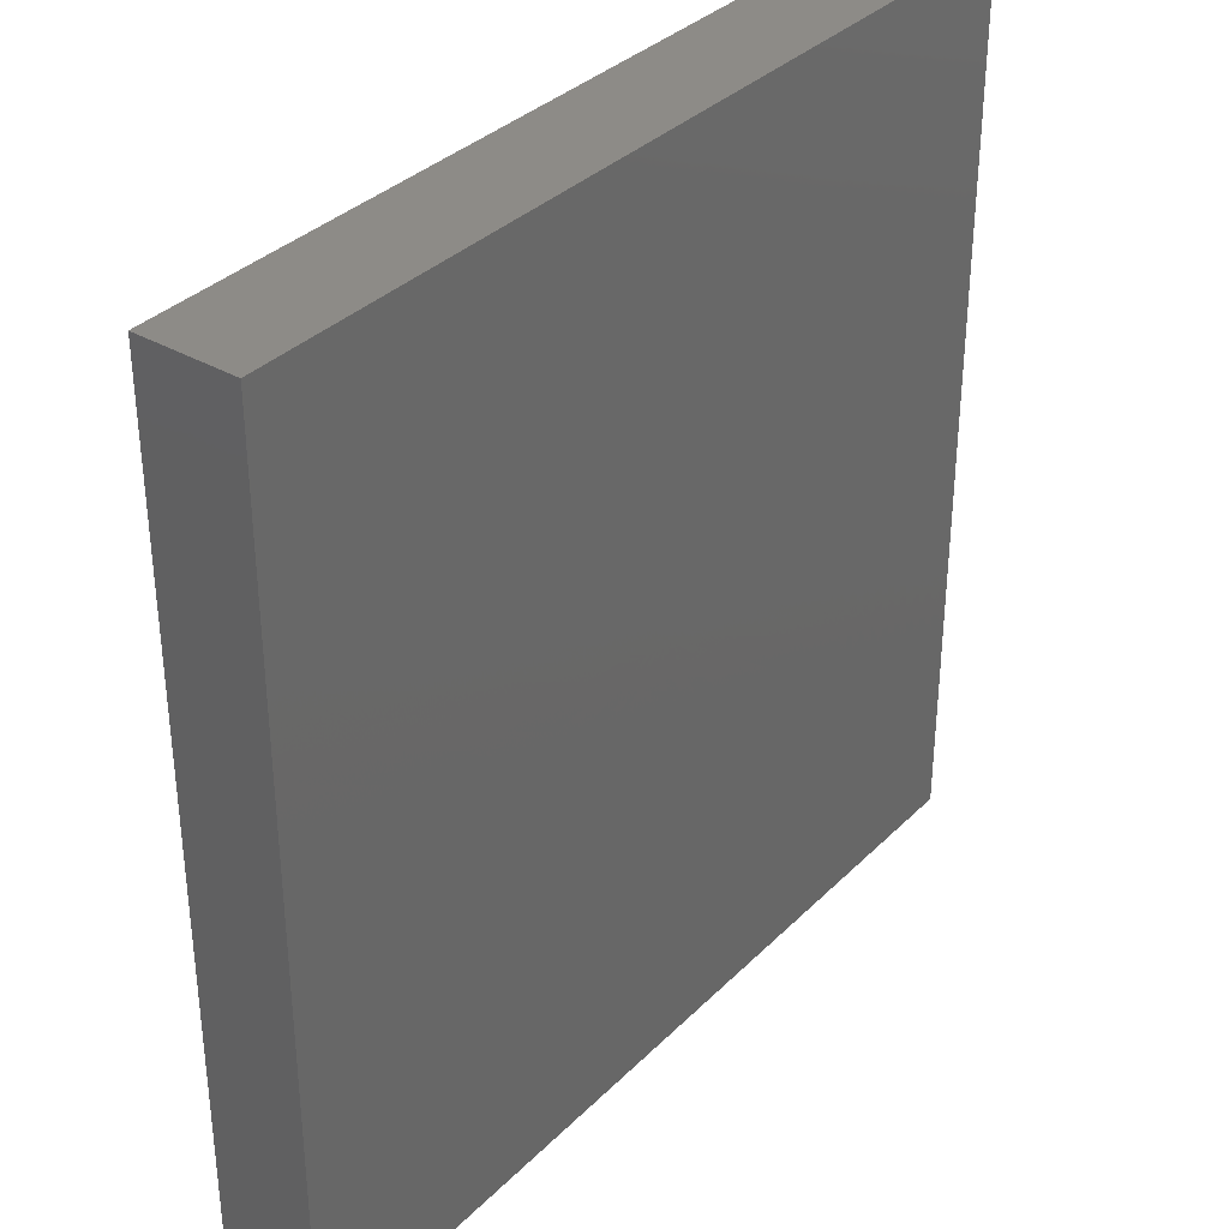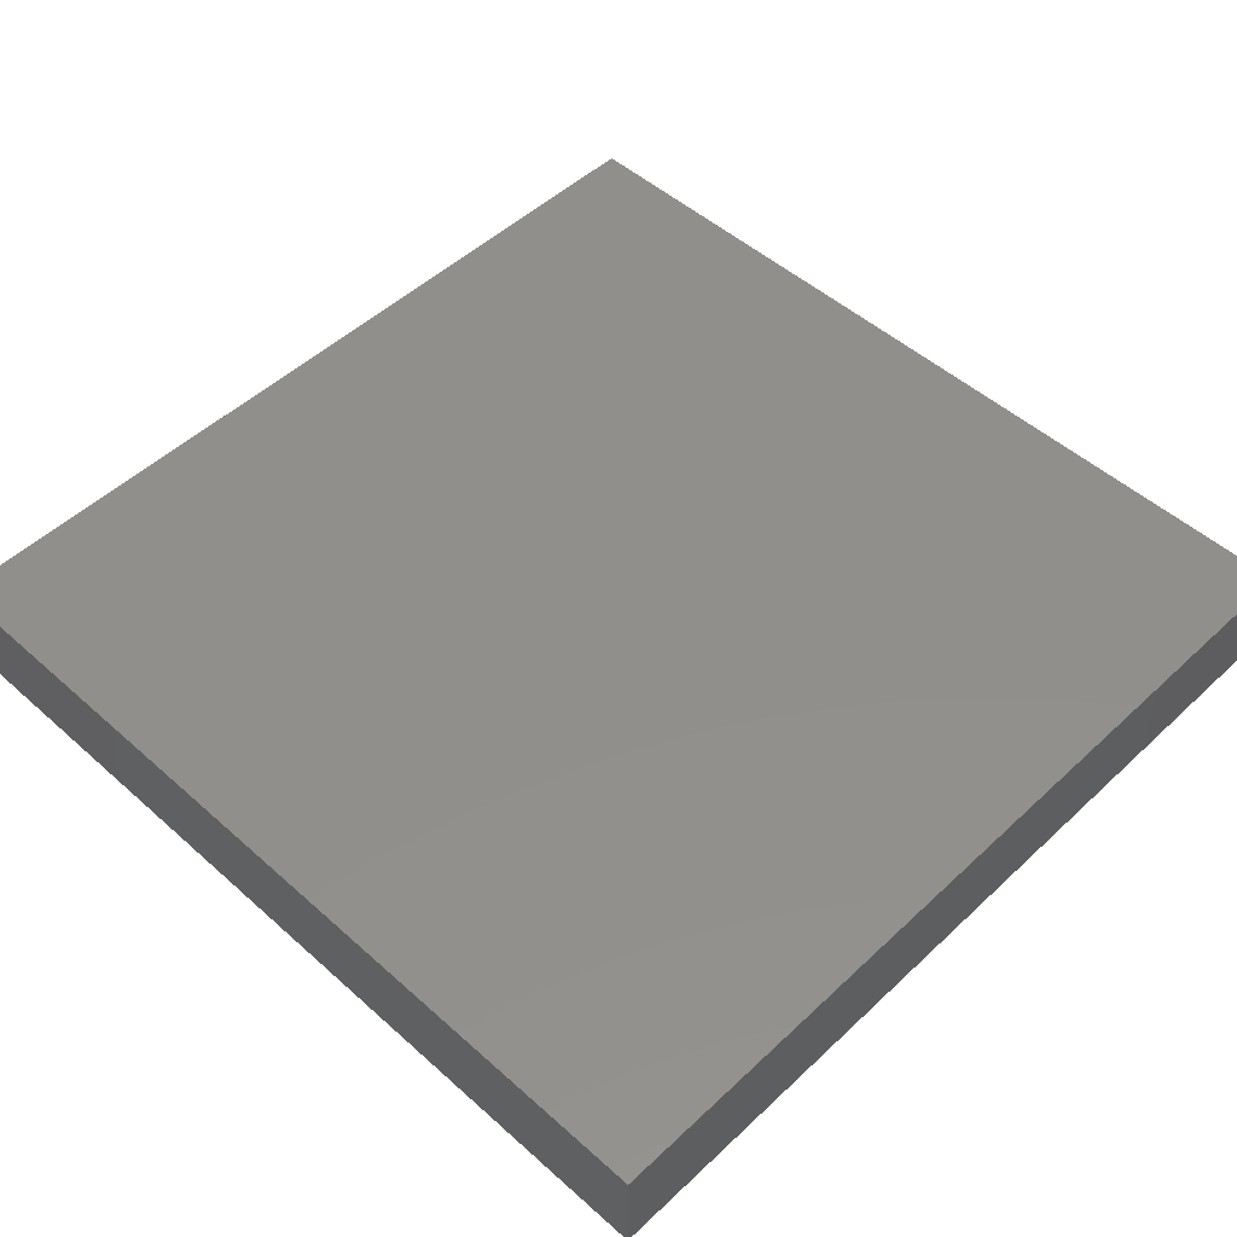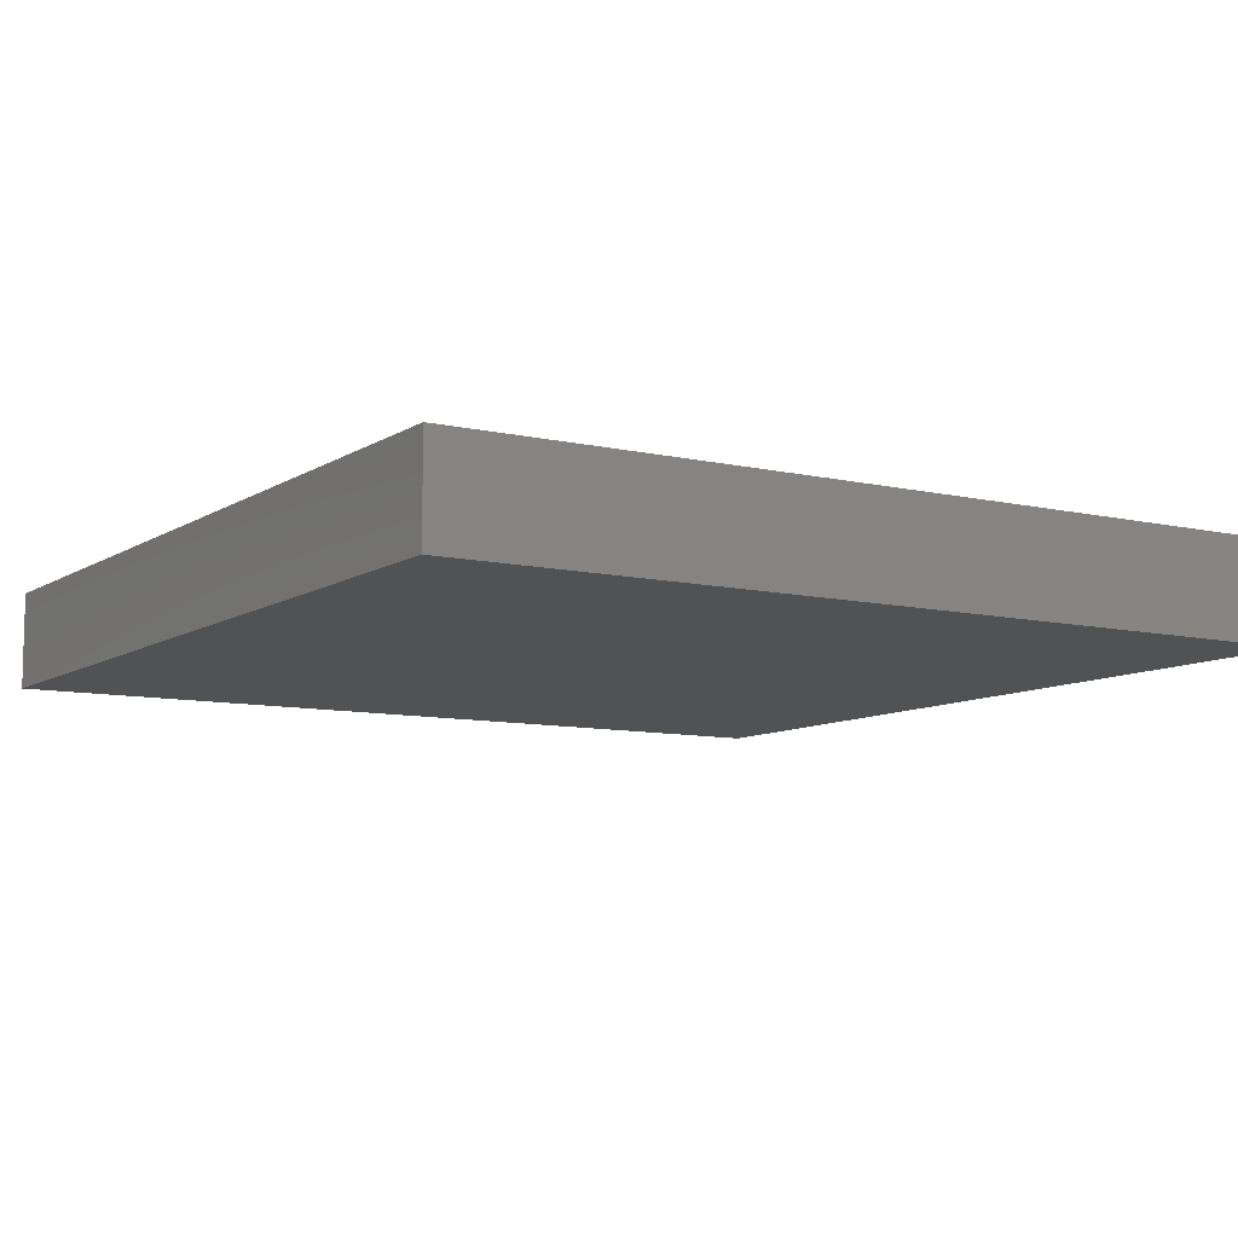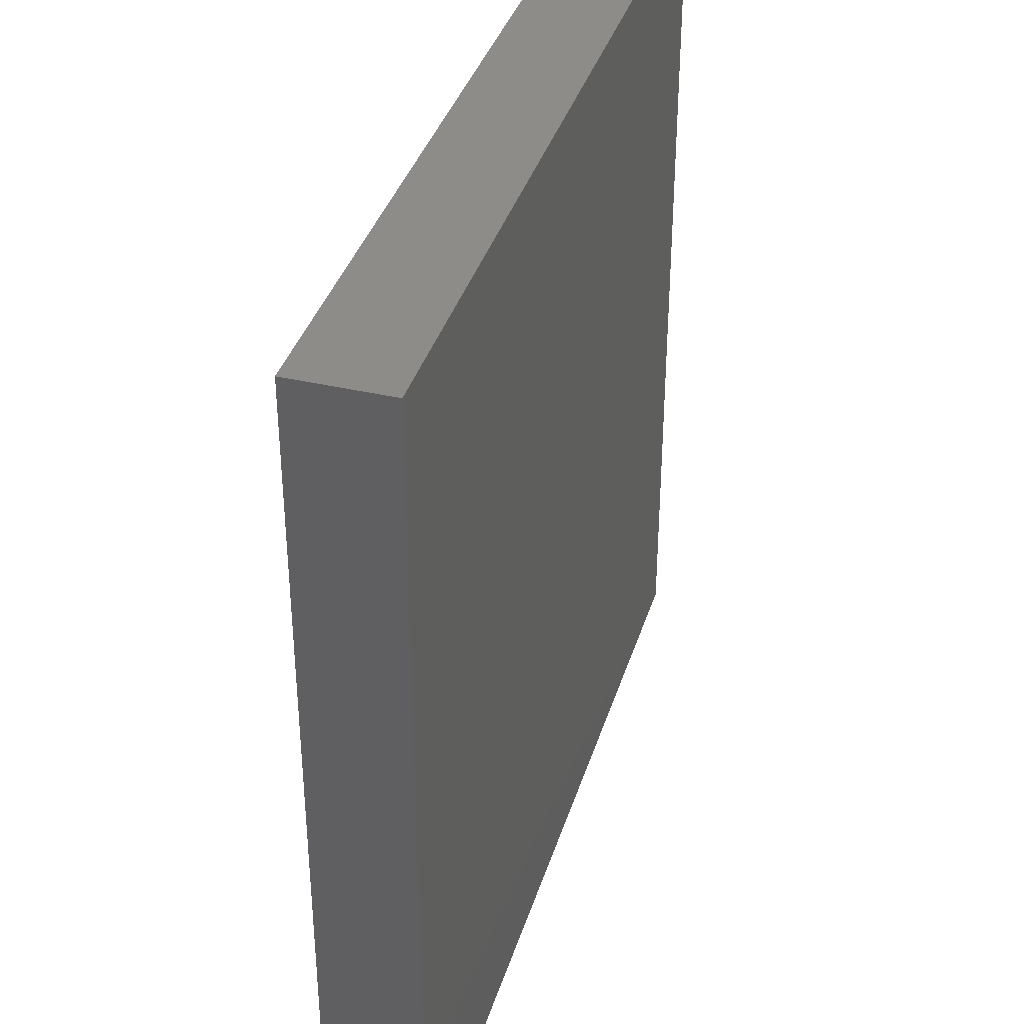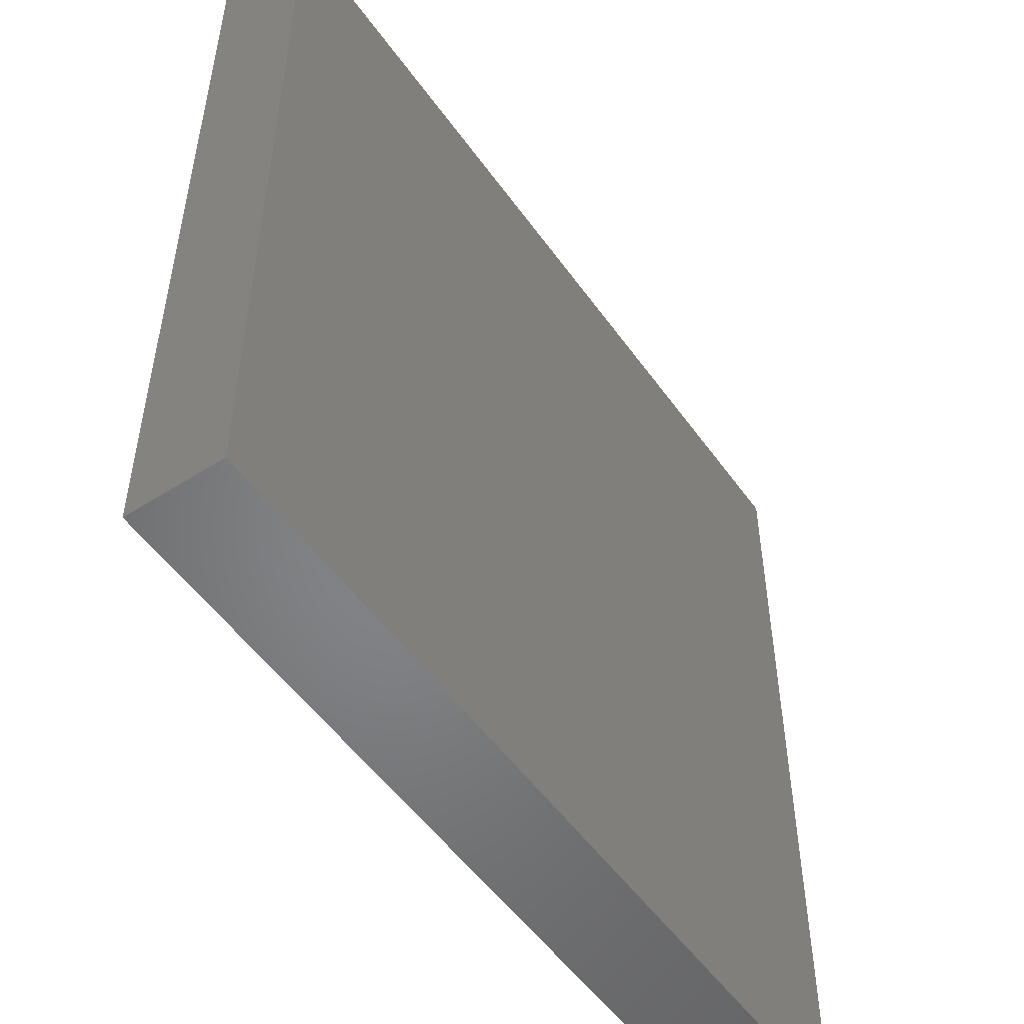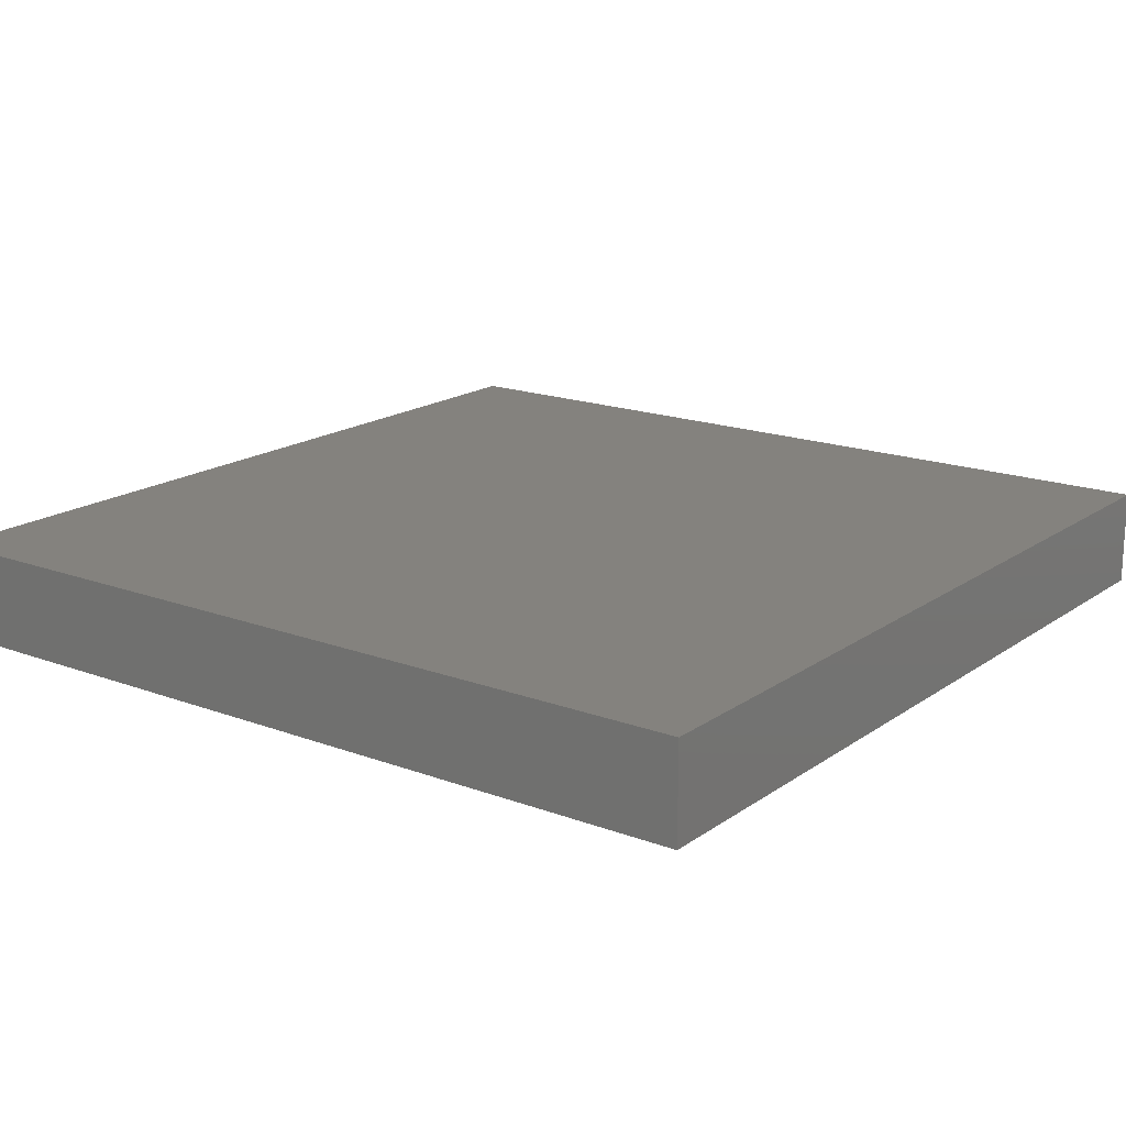
<metadata>
{"format":"stl","ext":"stl","renderer":"f3d","projection":"perspective","resolution":1024,"background":"white","views":[{"elev":34.8,"azim":127.7,"up":"+Y"},{"elev":50.2,"azim":-135.7,"up":"+Z"},{"elev":-9.0,"azim":148.2,"up":"+Z"},{"elev":37.7,"azim":-73.4,"up":"+Y"},{"elev":-52.3,"azim":-55.5,"up":"+Y"},{"elev":17.5,"azim":126.5,"up":"+Z"}]}
</metadata>
<code>
# stl→obj: 137 verts, 270 faces
v 1 1 1
v 0 1 1
v 0 0 1
v 1 0 1
v 0 2 1
v 1 2 1
v 2 0 1
v 2 1 1
v 2 2 1
v 1 3 1
v 0 3 1
v 0 4 1
v 1 4 1
v 2 3 1
v 2 4 1
v 1 5 1
v 0 5 1
v 0 6 1
v 1 6 1
v 2 5 1
v 2 6 1
v 1 7 1
v 0 7 1
v 0 8 1
v 1 8 1
v 2 7 1
v 2 8 1
v 1 9 1
v 0 9 1
v 2 9 1
v 3 1 1
v 3 0 1
v 3 2 1
v 4 0 1
v 4 1 1
v 4 2 1
v 3 3 1
v 3 4 1
v 4 3 1
v 4 4 1
v 3 5 1
v 3 6 1
v 4 5 1
v 4 6 1
v 3 7 1
v 3 8 1
v 4 7 1
v 4 8 1
v 3 9 1
v 4 9 1
v 5 1 1
v 5 0 1
v 5 2 1
v 6 0 1
v 6 1 1
v 6 2 1
v 5 3 1
v 5 4 1
v 6 3 1
v 6 4 1
v 5 5 1
v 5 6 1
v 6 5 1
v 6 6 1
v 5 7 1
v 5 8 1
v 6 7 1
v 6 8 1
v 5 9 1
v 6 9 1
v 7 1 1
v 7 0 1
v 7 2 1
v 8 0 1
v 8 1 1
v 8 2 1
v 7 3 1
v 7 4 1
v 8 3 1
v 8 4 1
v 7 5 1
v 7 6 1
v 8 5 1
v 8 6 1
v 7 7 1
v 7 8 1
v 8 7 1
v 8 8 1
v 7 9 1
v 8 9 1
v 9 1 1
v 9 0 1
v 9 2 1
v 9 3 1
v 9 4 1
v 9 5 1
v 9 6 1
v 9 7 1
v 9 8 1
v 9 9 1
v 0 0 0
v 1 0 0
v 0 1 0
v 4.5 4.5 0
v 9 0 0
v 9 1 0
v 0 9 0
v 1 9 0
v 9 9 0
v 2 0 0
v 2 9 0
v 3 0 0
v 3 9 0
v 4 0 0
v 4 9 0
v 5 0 0
v 5 9 0
v 6 0 0
v 6 9 0
v 7 0 0
v 7 9 0
v 8 0 0
v 8 9 0
v 0 2 0
v 9 2 0
v 0 3 0
v 9 3 0
v 0 4 0
v 9 4 0
v 0 5 0
v 9 5 0
v 0 6 0
v 9 6 0
v 0 7 0
v 9 7 0
v 0 8 0
v 9 8 0
f 1 2 3
f 1 3 4
f 1 5 2
f 1 6 5
f 1 7 8
f 1 4 7
f 1 8 9
f 1 9 6
f 10 11 5
f 10 5 6
f 10 12 11
f 10 13 12
f 10 9 14
f 10 6 9
f 10 14 15
f 10 15 13
f 16 17 12
f 16 12 13
f 16 18 17
f 16 19 18
f 16 15 20
f 16 13 15
f 16 20 21
f 16 21 19
f 22 23 18
f 22 18 19
f 22 24 23
f 22 25 24
f 22 21 26
f 22 19 21
f 22 26 27
f 22 27 25
f 28 29 24
f 28 24 25
f 28 27 30
f 28 25 27
f 31 8 7
f 31 7 32
f 31 9 8
f 31 33 9
f 31 34 35
f 31 32 34
f 31 35 36
f 31 36 33
f 37 14 9
f 37 9 33
f 37 15 14
f 37 38 15
f 37 36 39
f 37 33 36
f 37 39 40
f 37 40 38
f 41 20 15
f 41 15 38
f 41 21 20
f 41 42 21
f 41 40 43
f 41 38 40
f 41 43 44
f 41 44 42
f 45 26 21
f 45 21 42
f 45 27 26
f 45 46 27
f 45 44 47
f 45 42 44
f 45 47 48
f 45 48 46
f 49 30 27
f 49 27 46
f 49 48 50
f 49 46 48
f 51 35 34
f 51 34 52
f 51 36 35
f 51 53 36
f 51 54 55
f 51 52 54
f 51 55 56
f 51 56 53
f 57 39 36
f 57 36 53
f 57 40 39
f 57 58 40
f 57 56 59
f 57 53 56
f 57 59 60
f 57 60 58
f 61 43 40
f 61 40 58
f 61 44 43
f 61 62 44
f 61 60 63
f 61 58 60
f 61 63 64
f 61 64 62
f 65 47 44
f 65 44 62
f 65 48 47
f 65 66 48
f 65 64 67
f 65 62 64
f 65 67 68
f 65 68 66
f 69 50 48
f 69 48 66
f 69 68 70
f 69 66 68
f 71 55 54
f 71 54 72
f 71 56 55
f 71 73 56
f 71 74 75
f 71 72 74
f 71 75 76
f 71 76 73
f 77 59 56
f 77 56 73
f 77 60 59
f 77 78 60
f 77 76 79
f 77 73 76
f 77 79 80
f 77 80 78
f 81 63 60
f 81 60 78
f 81 64 63
f 81 82 64
f 81 80 83
f 81 78 80
f 81 83 84
f 81 84 82
f 85 67 64
f 85 64 82
f 85 68 67
f 85 86 68
f 85 84 87
f 85 82 84
f 85 87 88
f 85 88 86
f 89 70 68
f 89 68 86
f 89 88 90
f 89 86 88
f 91 75 74
f 91 74 92
f 91 76 75
f 91 93 76
f 94 79 76
f 94 76 93
f 94 80 79
f 94 95 80
f 96 83 80
f 96 80 95
f 96 84 83
f 96 97 84
f 98 87 84
f 98 84 97
f 98 88 87
f 98 99 88
f 100 90 88
f 100 88 99
f 3 101 102
f 3 103 101
f 101 104 102
f 101 103 104
f 92 74 105
f 92 105 106
f 105 104 106
f 29 107 24
f 29 108 107
f 107 108 104
f 100 109 90
f 100 99 109
f 4 3 102
f 4 102 110
f 102 104 110
f 28 108 29
f 28 111 108
f 108 111 104
f 7 4 110
f 7 110 112
f 110 104 112
f 30 111 28
f 30 113 111
f 111 113 104
f 32 7 112
f 32 112 114
f 112 104 114
f 49 113 30
f 49 115 113
f 113 115 104
f 34 32 114
f 34 114 116
f 114 104 116
f 50 115 49
f 50 117 115
f 115 117 104
f 52 34 116
f 52 116 118
f 116 104 118
f 69 117 50
f 69 119 117
f 117 119 104
f 54 52 118
f 54 118 120
f 118 104 120
f 70 119 69
f 70 121 119
f 119 121 104
f 72 54 120
f 72 120 122
f 120 104 122
f 89 121 70
f 89 123 121
f 121 123 104
f 74 72 122
f 74 122 105
f 122 104 105
f 90 123 89
f 90 109 123
f 123 109 104
f 2 103 3
f 2 124 103
f 103 124 104
f 91 92 106
f 91 106 125
f 106 104 125
f 5 124 2
f 5 126 124
f 124 126 104
f 93 91 125
f 93 125 127
f 125 104 127
f 11 126 5
f 11 128 126
f 126 128 104
f 94 93 127
f 94 127 129
f 127 104 129
f 12 128 11
f 12 130 128
f 128 130 104
f 95 94 129
f 95 129 131
f 129 104 131
f 17 130 12
f 17 132 130
f 130 132 104
f 96 95 131
f 96 131 133
f 131 104 133
f 18 132 17
f 18 134 132
f 132 134 104
f 97 96 133
f 97 133 135
f 133 104 135
f 23 134 18
f 23 136 134
f 134 136 104
f 98 97 135
f 98 135 137
f 135 104 137
f 24 136 23
f 24 107 136
f 136 107 104
f 99 98 137
f 99 137 109
f 137 104 109

</code>
